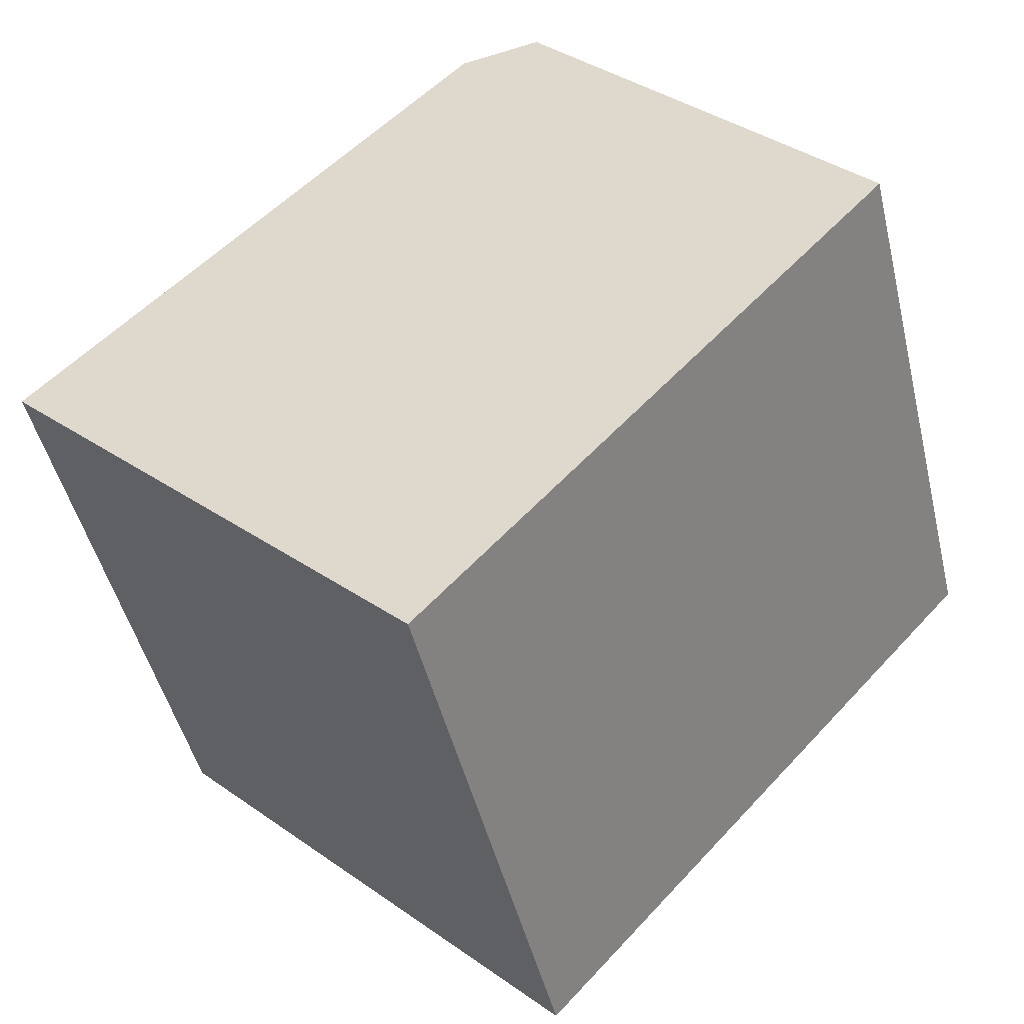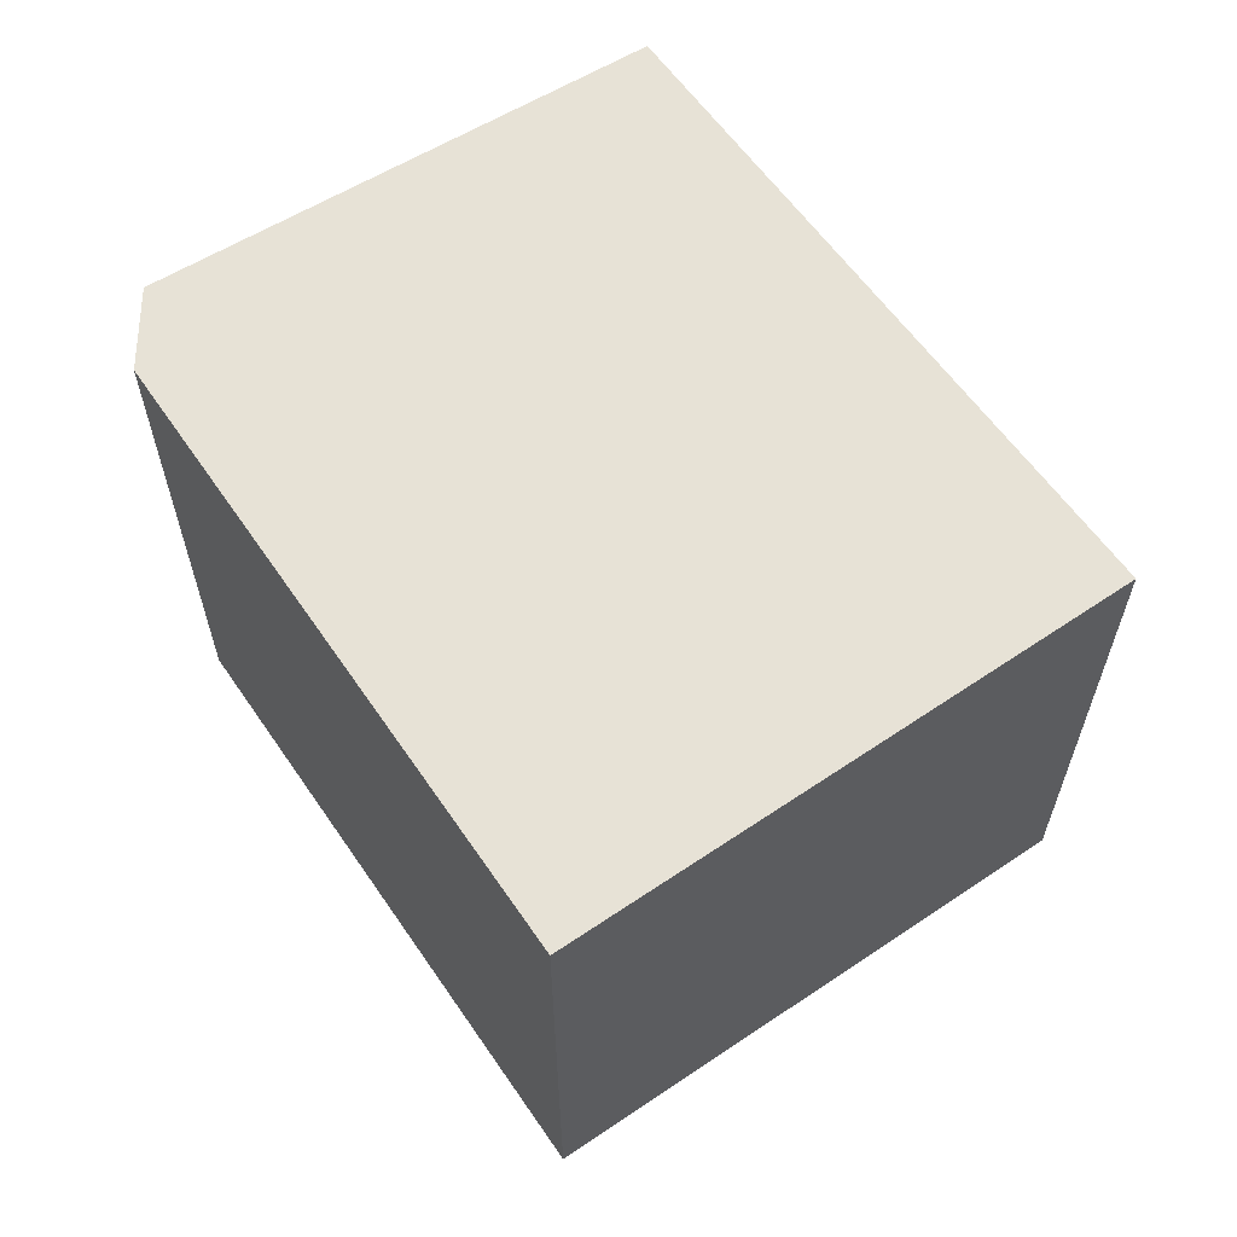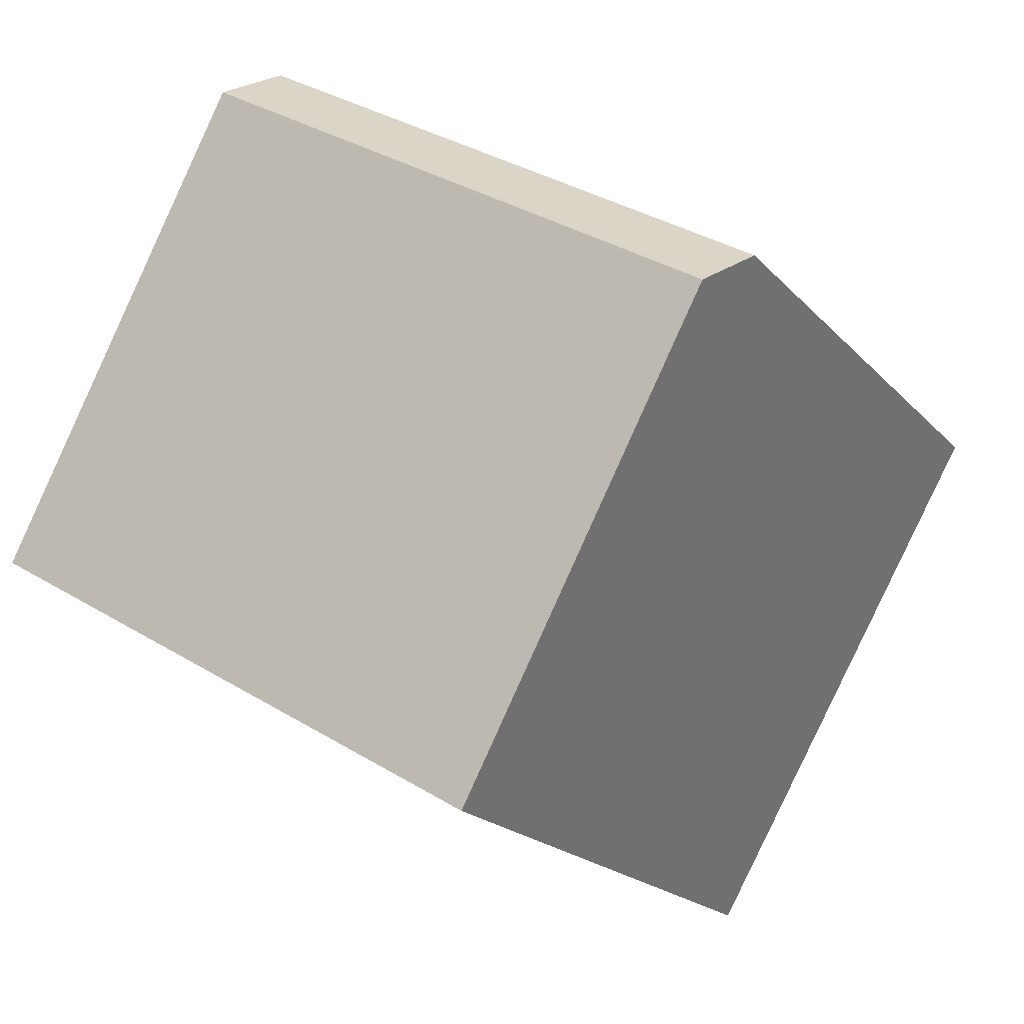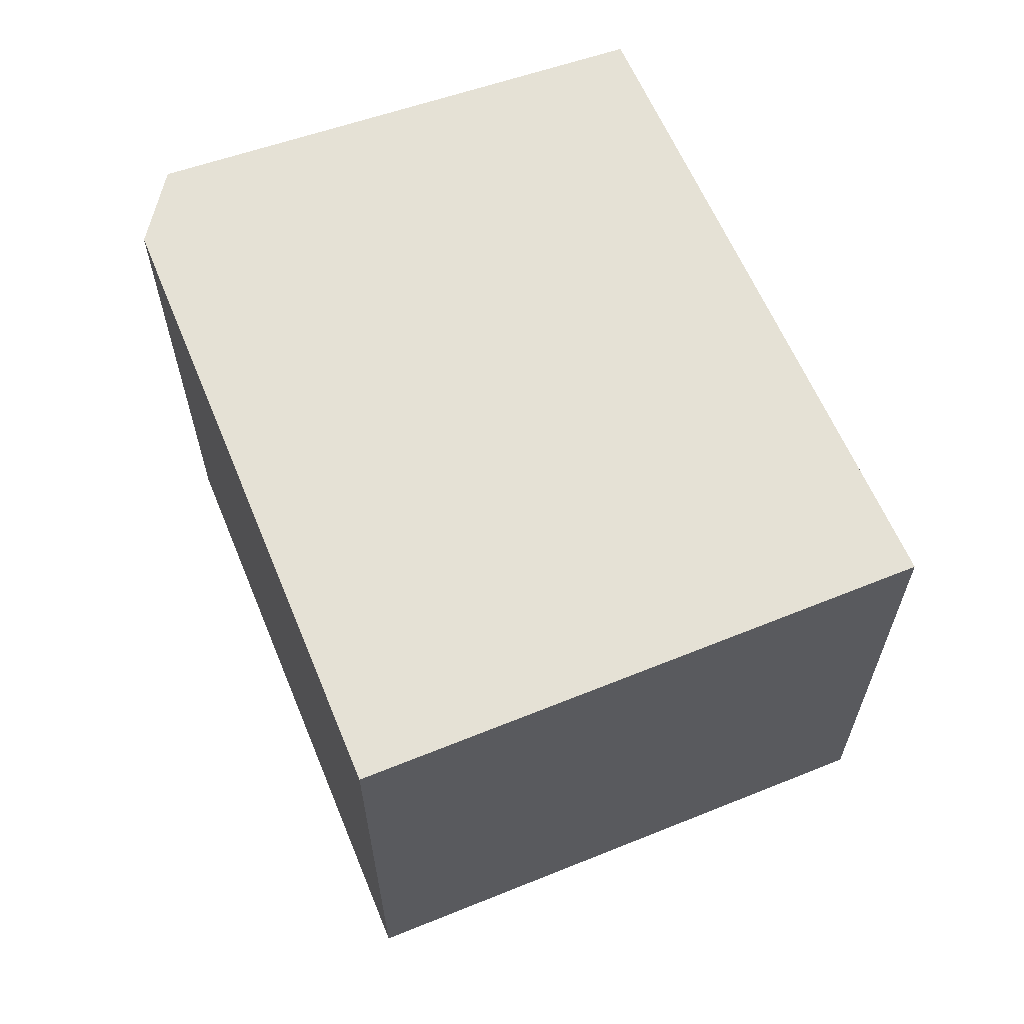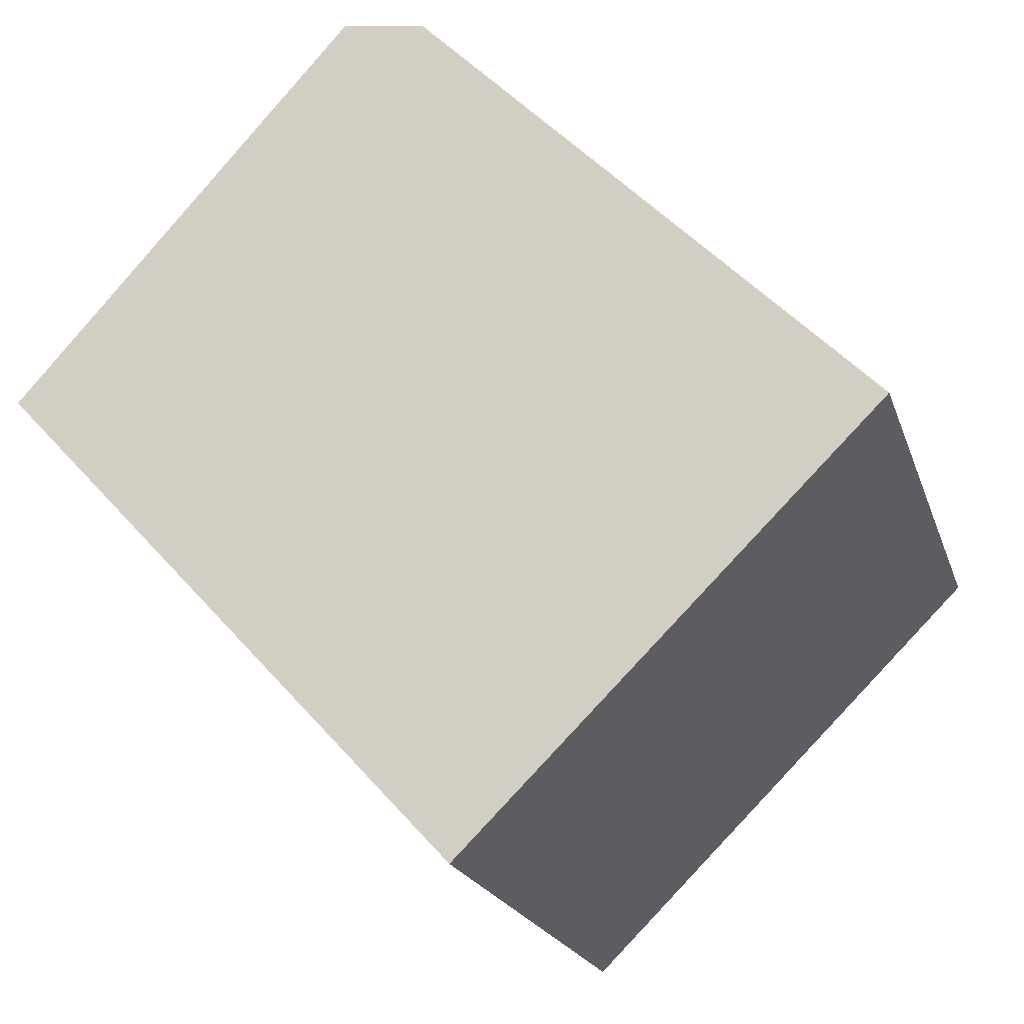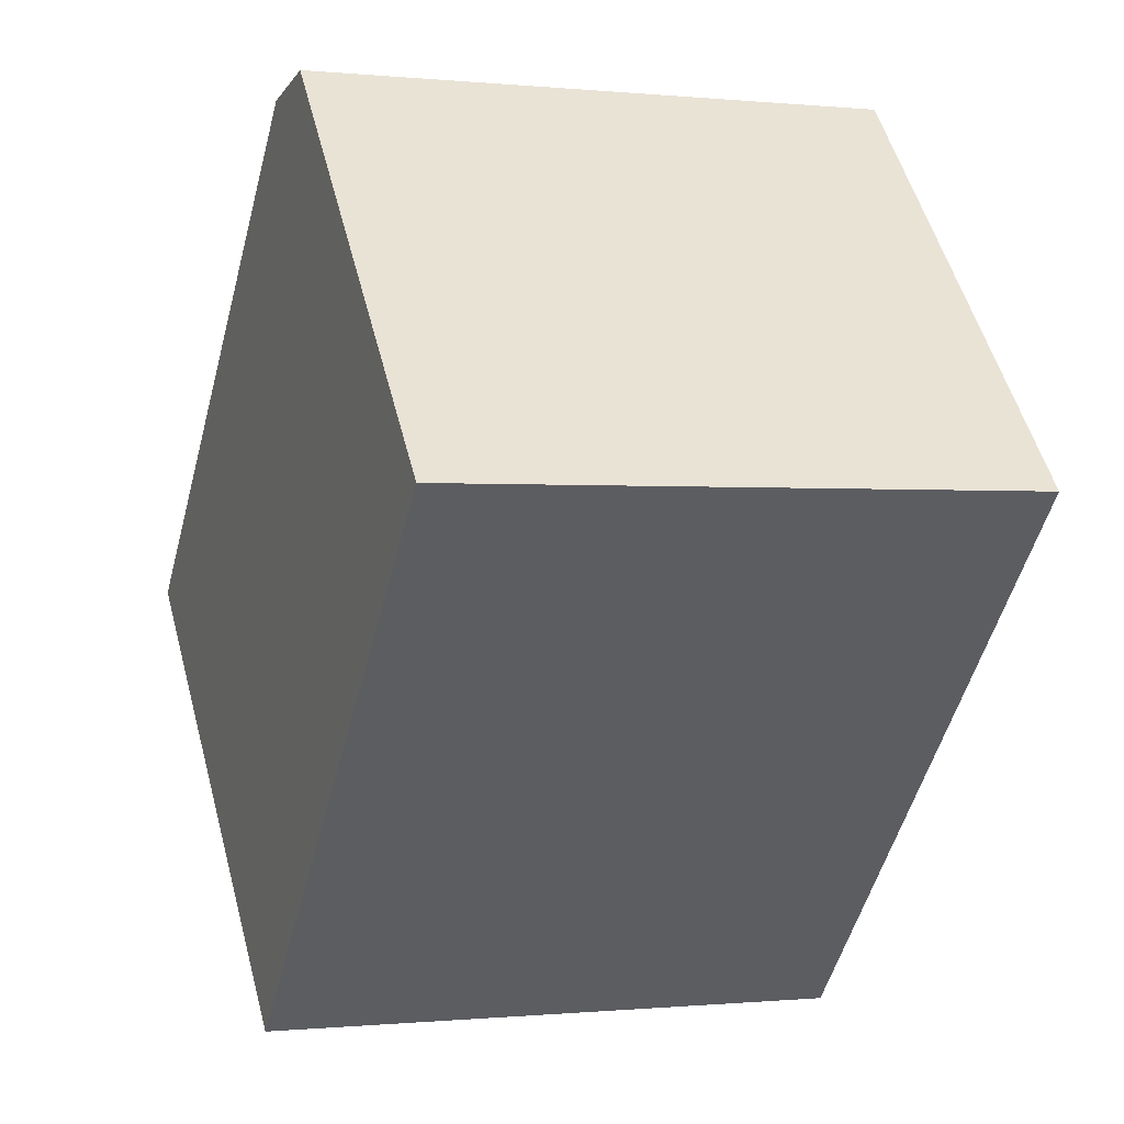
<metadata>
{"format":"obj","ext":"obj","renderer":"f3d","projection":"perspective","resolution":1024,"background":"white","views":[{"elev":-47.3,"azim":-166.6,"up":"+Z"},{"elev":63.6,"azim":101.0,"up":"+Y"},{"elev":36.4,"azim":-51.7,"up":"+Z"},{"elev":64.9,"azim":113.2,"up":"+Y"},{"elev":-20.3,"azim":15.7,"up":"+Z"},{"elev":-0.4,"azim":-110.9,"up":"+Z"}]}
</metadata>
<code>
v  0 2.202 1.348e-16
v  3.335 2.202 -0.34
v  1.755 2.202 -1.902
v  1.615 2.202 1.405
v  1.299 2.202 1.458
v  3.335 2.082e-17 -0.34
v  1.755 1.165e-16 -1.902
v  0 0 0
v  1.299 -8.928e-17 1.458
v  1.615 -8.603e-17 1.405
g defaultobject
f 1 2 3
f 2 1 4
f 4 1 5
f 6 3 2
f 3 6 7
f 7 1 3
f 1 7 8
f 8 5 1
f 5 8 9
f 9 4 5
f 4 9 10
f 10 2 4
f 2 10 6
f 10 7 6
f 7 10 8
f 8 10 9

</code>
